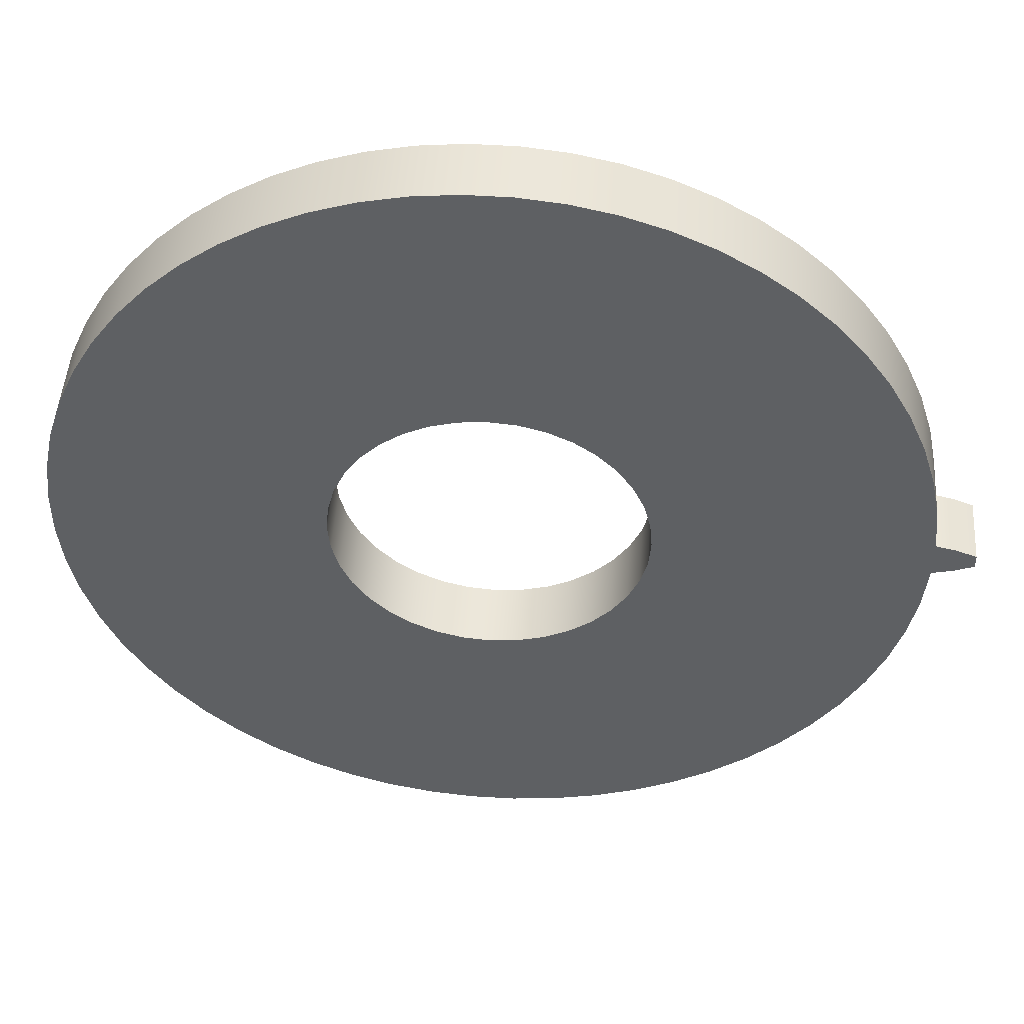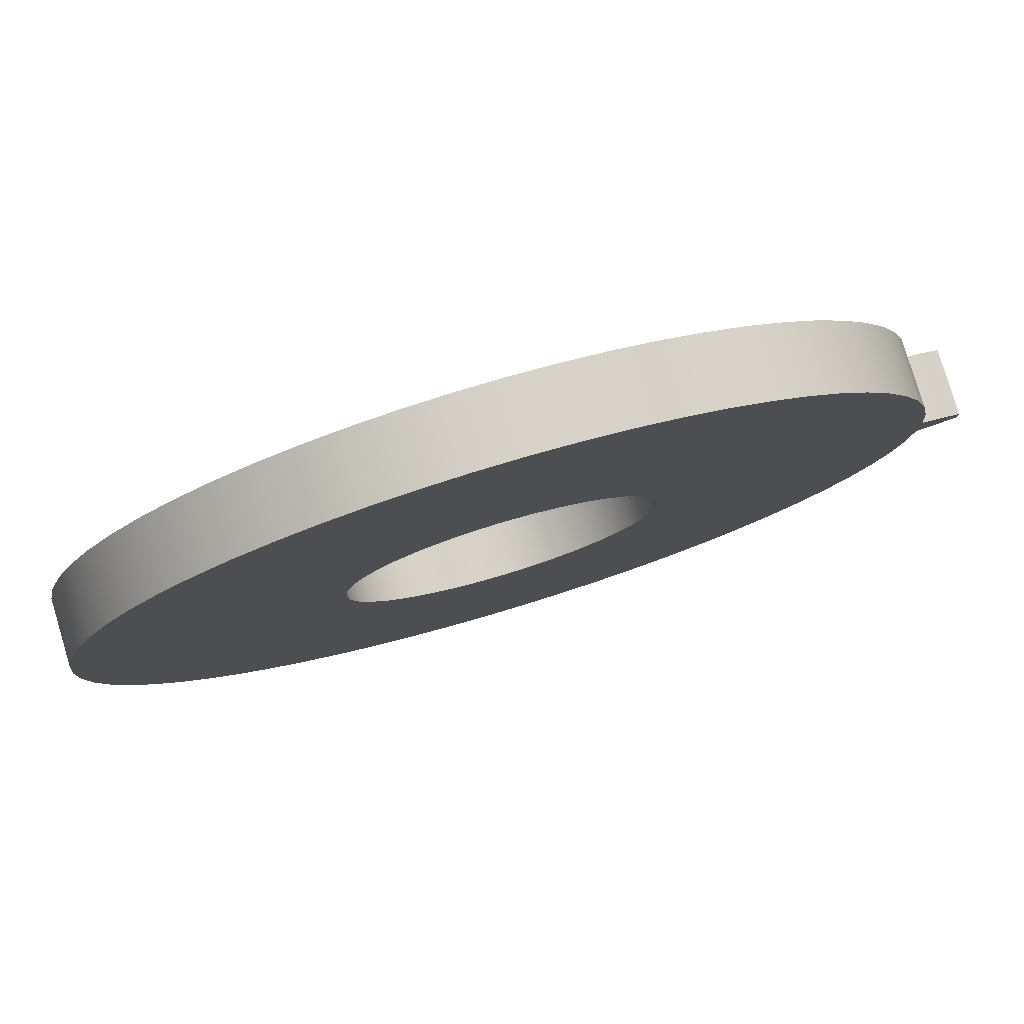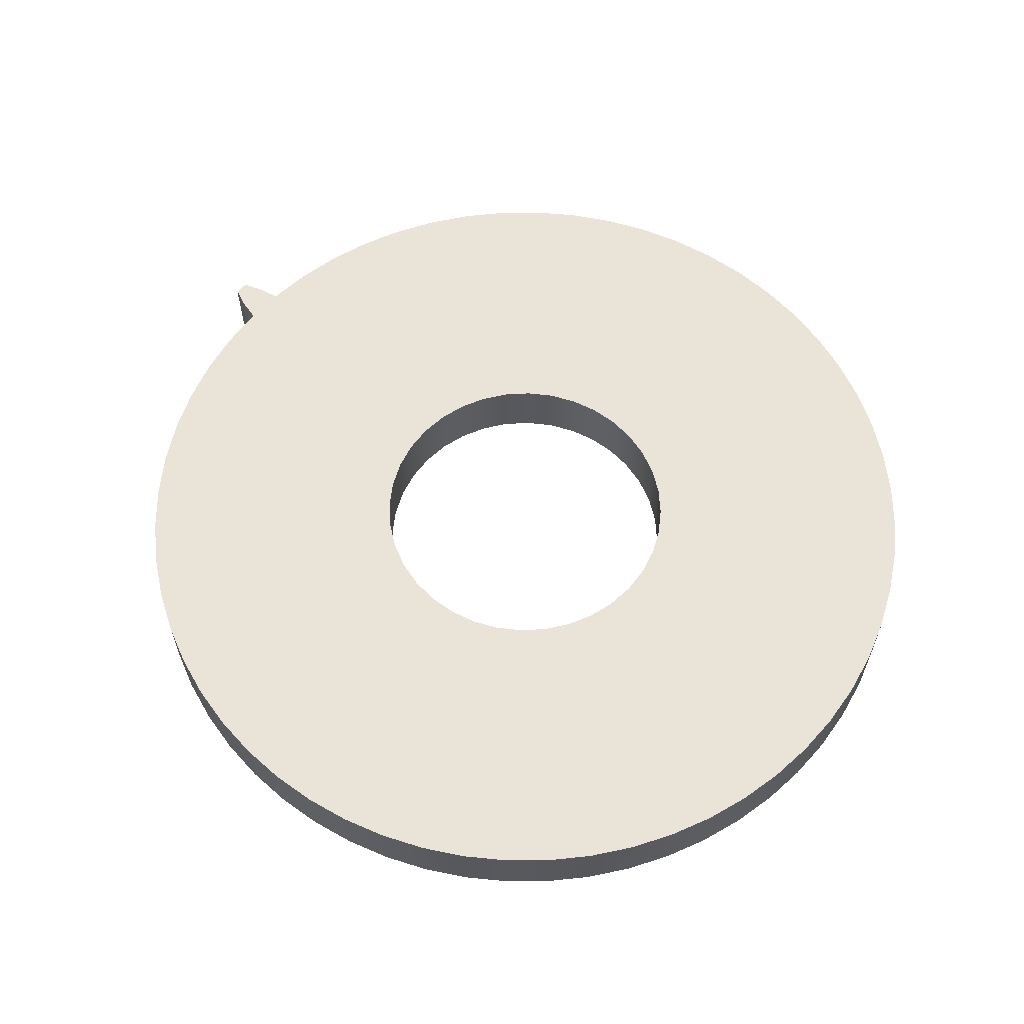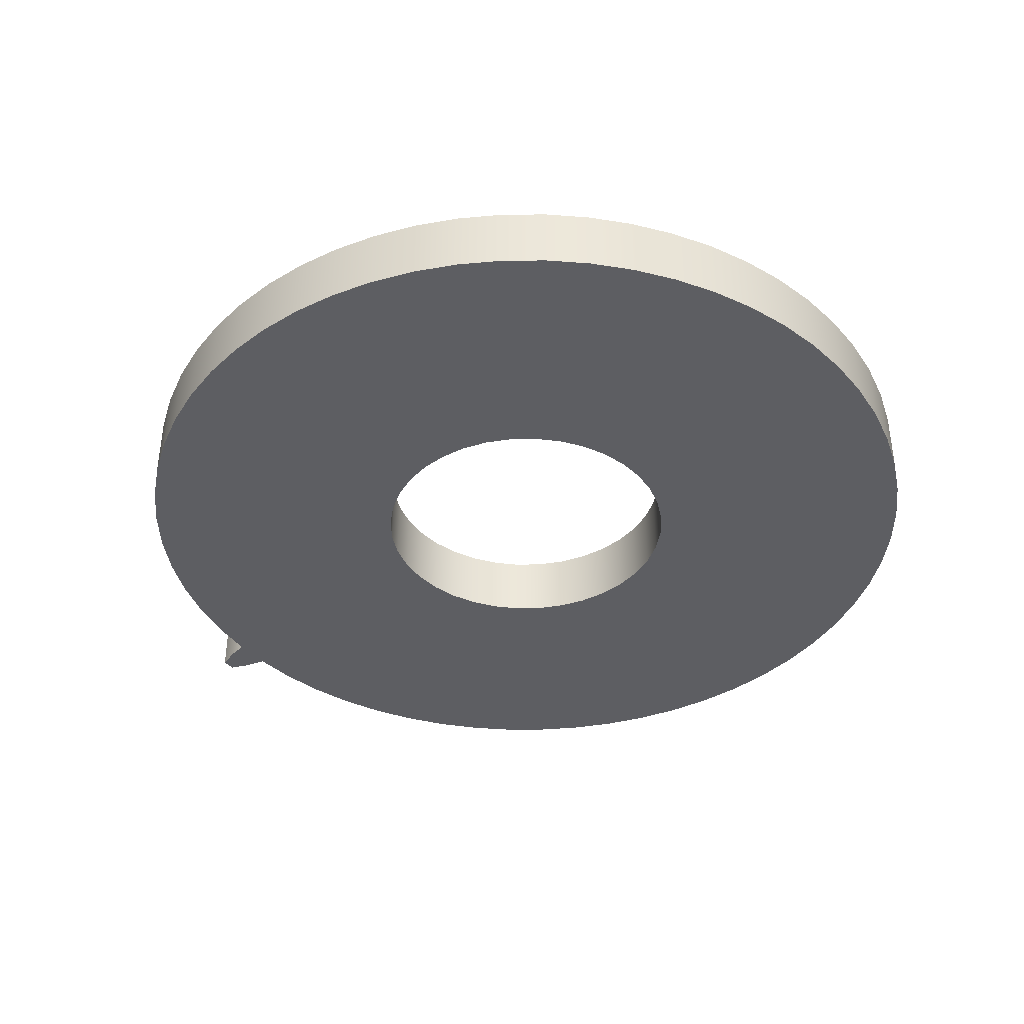
<metadata>
{"format":"obj","ext":"obj","renderer":"f3d","projection":"perspective","resolution":1024,"background":"white","views":[{"elev":47.5,"azim":4.0,"up":"+Y"},{"elev":79.8,"azim":-16.7,"up":"+Y"},{"elev":60.9,"azim":-138.3,"up":"+Z"},{"elev":-39.2,"azim":-143.5,"up":"+Z"}]}
</metadata>
<code>
v 9.505 -0.4281 1.5
v 9.505 -0.4281 0
v 9.956 -0.3266 0
v 10.4 -0.1551 0
v 10.4 -0.1551 1.5
v 9.956 -0.3266 1.5
v 9.505 0.4281 1.5
v 9.408 1.422 1.5
v 9.207 2.4 1.5
v 8.905 3.351 1.5
v 8.505 4.266 1.5
v 8.011 5.133 1.5
v 7.429 5.945 1.5
v 6.766 6.69 1.5
v 6.027 7.362 1.5
v 5.223 7.953 1.5
v 4.361 8.457 1.5
v 3.451 8.867 1.5
v 2.503 9.18 1.5
v 1.527 9.392 1.5
v 0.5347 9.5 1.5
v -0.4636 9.504 1.5
v -1.457 9.403 1.5
v -2.434 9.198 1.5
v -3.384 8.893 1.5
v -4.297 8.489 1.5
v -5.163 7.992 1.5
v -5.972 7.407 1.5
v -6.715 6.741 1.5
v -7.385 6 1.5
v -7.973 5.193 1.5
v -8.473 4.329 1.5
v -8.88 3.418 1.5
v -9.189 2.468 1.5
v -9.397 1.492 1.5
v -9.502 0.4992 1.5
v -9.502 -0.4992 1.5
v -9.397 -1.492 1.5
v -9.189 -2.468 1.5
v -8.88 -3.418 1.5
v -8.473 -4.329 1.5
v -7.973 -5.193 1.5
v -7.385 -6 1.5
v -6.715 -6.741 1.5
v -5.972 -7.407 1.5
v -5.163 -7.992 1.5
v -4.297 -8.489 1.5
v -3.384 -8.893 1.5
v -2.434 -9.198 1.5
v -1.457 -9.403 1.5
v -0.4636 -9.504 1.5
v 0.5347 -9.5 1.5
v 1.527 -9.392 1.5
v 2.503 -9.18 1.5
v 3.451 -8.867 1.5
v 4.361 -8.457 1.5
v 5.223 -7.953 1.5
v 6.027 -7.362 1.5
v 6.766 -6.69 1.5
v 7.429 -5.945 1.5
v 8.011 -5.133 1.5
v 8.505 -4.266 1.5
v 8.905 -3.351 1.5
v 9.207 -2.4 1.5
v 9.408 -1.422 1.5
v 9.505 -0.4281 1.5
v 9.956 -0.3266 1.5
v 10.4 -0.1551 1.5
v 10.4 -0.0517 1.5
v 10.4 0.0517 1.5
v 10.4 0.1551 1.5
v 9.956 0.3266 1.5
v -3.5 -4.286e-16 1.5
v -3.447 0.6078 1.5
v -3.289 1.197 1.5
v -3.031 1.75 1.5
v -2.681 2.25 1.5
v -2.25 2.681 1.5
v -1.75 3.031 1.5
v -1.197 3.289 1.5
v -0.6078 3.447 1.5
v 2.143e-16 3.5 1.5
v 0.6078 3.447 1.5
v 1.197 3.289 1.5
v 1.75 3.031 1.5
v 2.25 2.681 1.5
v 2.681 2.25 1.5
v 3.031 1.75 1.5
v 3.289 1.197 1.5
v 3.447 0.6078 1.5
v 3.5 0 1.5
v 3.447 -0.6078 1.5
v 3.289 -1.197 1.5
v 3.031 -1.75 1.5
v 2.681 -2.25 1.5
v 2.25 -2.681 1.5
v 1.75 -3.031 1.5
v 1.197 -3.289 1.5
v 0.6078 -3.447 1.5
v 2.143e-16 -3.5 1.5
v -0.6078 -3.447 1.5
v -1.197 -3.289 1.5
v -1.75 -3.031 1.5
v -2.25 -2.681 1.5
v -2.681 -2.25 1.5
v -3.031 -1.75 1.5
v -3.289 -1.197 1.5
v -3.447 -0.6078 1.5
v 9.505 -0.4281 0
v 9.408 -1.422 0
v 9.207 -2.4 0
v 8.905 -3.351 0
v 8.505 -4.266 0
v 8.011 -5.133 0
v 7.429 -5.945 0
v 6.766 -6.69 0
v 6.027 -7.362 0
v 5.223 -7.953 0
v 4.361 -8.457 0
v 3.451 -8.867 0
v 2.503 -9.18 0
v 1.527 -9.392 0
v 0.5347 -9.5 0
v -0.4636 -9.504 0
v -1.457 -9.403 0
v -2.434 -9.198 0
v -3.384 -8.893 0
v -4.297 -8.489 0
v -5.163 -7.992 0
v -5.972 -7.407 0
v -6.715 -6.741 0
v -7.385 -6 0
v -7.973 -5.193 0
v -8.473 -4.329 0
v -8.88 -3.418 0
v -9.189 -2.468 0
v -9.397 -1.492 0
v -9.502 -0.4992 0
v -9.502 0.4992 0
v -9.397 1.492 0
v -9.189 2.468 0
v -8.88 3.418 0
v -8.473 4.329 0
v -7.973 5.193 0
v -7.385 6 0
v -6.715 6.741 0
v -5.972 7.407 0
v -5.163 7.992 0
v -4.297 8.489 0
v -3.384 8.893 0
v -2.434 9.198 0
v -1.457 9.403 0
v -0.4636 9.504 0
v 0.5347 9.5 0
v 1.527 9.392 0
v 2.503 9.18 0
v 3.451 8.867 0
v 4.361 8.457 0
v 5.223 7.953 0
v 6.027 7.362 0
v 6.766 6.69 0
v 7.429 5.945 0
v 8.011 5.133 0
v 8.505 4.266 0
v 8.905 3.351 0
v 9.207 2.4 0
v 9.408 1.422 0
v 9.505 0.4281 0
v 9.956 0.3266 0
v 10.4 0.1551 0
v 10.4 0.0517 0
v 10.4 -0.0517 0
v 10.4 -0.1551 0
v 9.956 -0.3266 0
v -3.5 -4.286e-16 0
v -3.447 -0.6078 0
v -3.289 -1.197 0
v -3.031 -1.75 0
v -2.681 -2.25 0
v -2.25 -2.681 0
v -1.75 -3.031 0
v -1.197 -3.289 0
v -0.6078 -3.447 0
v 2.143e-16 -3.5 0
v 0.6078 -3.447 0
v 1.197 -3.289 0
v 1.75 -3.031 0
v 2.25 -2.681 0
v 2.681 -2.25 0
v 3.031 -1.75 0
v 3.289 -1.197 0
v 3.447 -0.6078 0
v 3.5 0 0
v 3.447 0.6078 0
v 3.289 1.197 0
v 3.031 1.75 0
v 2.681 2.25 0
v 2.25 2.681 0
v 1.75 3.031 0
v 1.197 3.289 0
v 0.6078 3.447 0
v 2.143e-16 3.5 0
v -0.6078 3.447 0
v -1.197 3.289 0
v -1.75 3.031 0
v -2.25 2.681 0
v -2.681 2.25 0
v -3.031 1.75 0
v -3.289 1.197 0
v -3.447 0.6078 0
v 10.4 -0.1551 0
v 10.4 -0.0517 0
v 10.4 0.0517 0
v 10.4 0.1551 0
v 10.4 0.1551 1.5
v 10.4 0.0517 1.5
v 10.4 -0.0517 1.5
v 10.4 -0.1551 1.5
v -3.5 -4.286e-16 1.5
v -3.447 -0.6078 1.5
v -3.289 -1.197 1.5
v -3.031 -1.75 1.5
v -2.681 -2.25 1.5
v -2.25 -2.681 1.5
v -1.75 -3.031 1.5
v -1.197 -3.289 1.5
v -0.6078 -3.447 1.5
v 2.143e-16 -3.5 1.5
v 0.6078 -3.447 1.5
v 1.197 -3.289 1.5
v 1.75 -3.031 1.5
v 2.25 -2.681 1.5
v 2.681 -2.25 1.5
v 3.031 -1.75 1.5
v 3.289 -1.197 1.5
v 3.447 -0.6078 1.5
v 3.5 0 1.5
v 3.447 0.6078 1.5
v 3.289 1.197 1.5
v 3.031 1.75 1.5
v 2.681 2.25 1.5
v 2.25 2.681 1.5
v 1.75 3.031 1.5
v 1.197 3.289 1.5
v 0.6078 3.447 1.5
v 2.143e-16 3.5 1.5
v -0.6078 3.447 1.5
v -1.197 3.289 1.5
v -1.75 3.031 1.5
v -2.25 2.681 1.5
v -2.681 2.25 1.5
v -3.031 1.75 1.5
v -3.289 1.197 1.5
v -3.447 0.6078 1.5
v -3.5 -4.286e-16 0
v -3.447 0.6078 0
v -3.289 1.197 0
v -3.031 1.75 0
v -2.681 2.25 0
v -2.25 2.681 0
v -1.75 3.031 0
v -1.197 3.289 0
v -0.6078 3.447 0
v 2.143e-16 3.5 0
v 0.6078 3.447 0
v 1.197 3.289 0
v 1.75 3.031 0
v 2.25 2.681 0
v 2.681 2.25 0
v 3.031 1.75 0
v 3.289 1.197 0
v 3.447 0.6078 0
v 3.5 0 0
v 3.447 -0.6078 0
v 3.289 -1.197 0
v 3.031 -1.75 0
v 2.681 -2.25 0
v 2.25 -2.681 0
v 1.75 -3.031 0
v 1.197 -3.289 0
v 0.6078 -3.447 0
v 2.143e-16 -3.5 0
v -0.6078 -3.447 0
v -1.197 -3.289 0
v -1.75 -3.031 0
v -2.25 -2.681 0
v -2.681 -2.25 0
v -3.031 -1.75 0
v -3.289 -1.197 0
v -3.447 -0.6078 0
v -3.5 -4.286e-16 1.5
v -3.5 -4.286e-16 0
v 9.505 0.4281 1.5
v 9.505 0.4281 0
v 9.408 1.422 0
v 9.207 2.4 0
v 8.905 3.351 0
v 8.505 4.266 0
v 8.011 5.133 0
v 7.429 5.945 0
v 6.766 6.69 0
v 6.027 7.362 0
v 5.223 7.953 0
v 4.361 8.457 0
v 3.451 8.867 0
v 2.503 9.18 0
v 1.527 9.392 0
v 0.5347 9.5 0
v -0.4636 9.504 0
v -1.457 9.403 0
v -2.434 9.198 0
v -3.384 8.893 0
v -4.297 8.489 0
v -5.163 7.992 0
v -5.972 7.407 0
v -6.715 6.741 0
v -7.385 6 0
v -7.973 5.193 0
v -8.473 4.329 0
v -8.88 3.418 0
v -9.189 2.468 0
v -9.397 1.492 0
v -9.502 0.4992 0
v -9.502 -0.4992 0
v -9.397 -1.492 0
v -9.189 -2.468 0
v -8.88 -3.418 0
v -8.473 -4.329 0
v -7.973 -5.193 0
v -7.385 -6 0
v -6.715 -6.741 0
v -5.972 -7.407 0
v -5.163 -7.992 0
v -4.297 -8.489 0
v -3.384 -8.893 0
v -2.434 -9.198 0
v -1.457 -9.403 0
v -0.4636 -9.504 0
v 0.5347 -9.5 0
v 1.527 -9.392 0
v 2.503 -9.18 0
v 3.451 -8.867 0
v 4.361 -8.457 0
v 5.223 -7.953 0
v 6.027 -7.362 0
v 6.766 -6.69 0
v 7.429 -5.945 0
v 8.011 -5.133 0
v 8.505 -4.266 0
v 8.905 -3.351 0
v 9.207 -2.4 0
v 9.408 -1.422 0
v 9.505 -0.4281 0
v 9.505 -0.4281 1.5
v 9.408 -1.422 1.5
v 9.207 -2.4 1.5
v 8.905 -3.351 1.5
v 8.505 -4.266 1.5
v 8.011 -5.133 1.5
v 7.429 -5.945 1.5
v 6.766 -6.69 1.5
v 6.027 -7.362 1.5
v 5.223 -7.953 1.5
v 4.361 -8.457 1.5
v 3.451 -8.867 1.5
v 2.503 -9.18 1.5
v 1.527 -9.392 1.5
v 0.5347 -9.5 1.5
v -0.4636 -9.504 1.5
v -1.457 -9.403 1.5
v -2.434 -9.198 1.5
v -3.384 -8.893 1.5
v -4.297 -8.489 1.5
v -5.163 -7.992 1.5
v -5.972 -7.407 1.5
v -6.715 -6.741 1.5
v -7.385 -6 1.5
v -7.973 -5.193 1.5
v -8.473 -4.329 1.5
v -8.88 -3.418 1.5
v -9.189 -2.468 1.5
v -9.397 -1.492 1.5
v -9.502 -0.4992 1.5
v -9.502 0.4992 1.5
v -9.397 1.492 1.5
v -9.189 2.468 1.5
v -8.88 3.418 1.5
v -8.473 4.329 1.5
v -7.973 5.193 1.5
v -7.385 6 1.5
v -6.715 6.741 1.5
v -5.972 7.407 1.5
v -5.163 7.992 1.5
v -4.297 8.489 1.5
v -3.384 8.893 1.5
v -2.434 9.198 1.5
v -1.457 9.403 1.5
v -0.4636 9.504 1.5
v 0.5347 9.5 1.5
v 1.527 9.392 1.5
v 2.503 9.18 1.5
v 3.451 8.867 1.5
v 4.361 8.457 1.5
v 5.223 7.953 1.5
v 6.027 7.362 1.5
v 6.766 6.69 1.5
v 7.429 5.945 1.5
v 8.011 5.133 1.5
v 8.505 4.266 1.5
v 8.905 3.351 1.5
v 9.207 2.4 1.5
v 9.408 1.422 1.5
v 9.505 0.4281 0
v 9.505 0.4281 1.5
v 9.956 0.3266 1.5
v 10.4 0.1551 1.5
v 10.4 0.1551 0
v 9.956 0.3266 0
f 2 3 1
f 1 3 6
f 6 3 4
f 6 4 5
f 8 90 7
f 7 90 91
f 7 91 66
f 66 91 92
f 66 92 65
f 65 92 64
f 64 92 93
f 64 93 63
f 63 93 94
f 63 94 62
f 62 94 61
f 61 94 95
f 61 95 60
f 60 95 59
f 59 95 96
f 59 96 58
f 58 96 97
f 58 97 57
f 57 97 56
f 56 97 98
f 56 98 55
f 55 98 54
f 54 98 99
f 54 99 53
f 53 99 52
f 52 99 100
f 52 100 51
f 51 100 101
f 51 101 50
f 50 101 49
f 49 101 102
f 49 102 48
f 48 102 47
f 47 102 103
f 47 103 46
f 46 103 45
f 45 103 104
f 45 104 44
f 44 104 105
f 44 105 43
f 43 105 42
f 42 105 106
f 42 106 41
f 41 106 40
f 40 106 107
f 40 107 39
f 39 107 108
f 39 108 38
f 38 108 37
f 37 108 73
f 37 73 36
f 36 73 74
f 36 74 35
f 35 74 34
f 34 74 75
f 34 75 33
f 33 75 76
f 33 76 32
f 32 76 31
f 31 76 77
f 31 77 30
f 30 77 29
f 29 77 78
f 29 78 28
f 28 78 79
f 28 79 27
f 27 79 26
f 26 79 80
f 26 80 25
f 25 80 24
f 24 80 81
f 24 81 23
f 23 81 22
f 22 81 82
f 22 82 21
f 21 82 83
f 21 83 20
f 20 83 19
f 19 83 84
f 19 84 18
f 18 84 17
f 17 84 85
f 17 85 16
f 16 85 15
f 15 85 86
f 15 86 14
f 14 86 87
f 14 87 13
f 13 87 12
f 12 87 88
f 12 88 11
f 11 88 10
f 10 88 89
f 10 89 9
f 9 89 90
f 9 90 8
f 66 67 7
f 7 67 72
f 72 67 69
f 72 69 70
f 67 68 69
f 70 71 72
f 110 192 109
f 109 192 193
f 109 193 168
f 168 193 194
f 168 194 167
f 167 194 166
f 166 194 195
f 166 195 165
f 165 195 196
f 165 196 164
f 164 196 163
f 163 196 197
f 163 197 162
f 162 197 161
f 161 197 198
f 161 198 160
f 160 198 199
f 160 199 159
f 159 199 158
f 158 199 200
f 158 200 157
f 157 200 156
f 156 200 201
f 156 201 155
f 155 201 154
f 154 201 202
f 154 202 153
f 153 202 203
f 153 203 152
f 152 203 151
f 151 203 204
f 151 204 150
f 150 204 149
f 149 204 205
f 149 205 148
f 148 205 147
f 147 205 206
f 147 206 146
f 146 206 207
f 146 207 145
f 145 207 144
f 144 207 208
f 144 208 143
f 143 208 142
f 142 208 209
f 142 209 141
f 141 209 210
f 141 210 140
f 140 210 139
f 139 210 175
f 139 175 138
f 138 175 176
f 138 176 137
f 137 176 136
f 136 176 177
f 136 177 135
f 135 177 178
f 135 178 134
f 134 178 133
f 133 178 179
f 133 179 132
f 132 179 131
f 131 179 180
f 131 180 130
f 130 180 181
f 130 181 129
f 129 181 128
f 128 181 182
f 128 182 127
f 127 182 126
f 126 182 183
f 126 183 125
f 125 183 124
f 124 183 184
f 124 184 123
f 123 184 185
f 123 185 122
f 122 185 121
f 121 185 186
f 121 186 120
f 120 186 119
f 119 186 187
f 119 187 118
f 118 187 117
f 117 187 188
f 117 188 116
f 116 188 189
f 116 189 115
f 115 189 114
f 114 189 190
f 114 190 113
f 113 190 112
f 112 190 191
f 112 191 111
f 111 191 192
f 111 192 110
f 109 168 174
f 174 168 169
f 174 169 172
f 172 169 171
f 171 169 170
f 172 173 174
f 218 211 217
f 217 211 212
f 217 212 216
f 216 212 213
f 216 213 215
f 215 213 214
f 220 290 219
f 219 290 292
f 291 255 254
f 254 255 256
f 254 256 253
f 253 256 257
f 253 257 252
f 252 257 258
f 252 258 251
f 251 258 259
f 251 259 250
f 250 259 260
f 250 260 249
f 249 260 261
f 249 261 248
f 248 261 262
f 248 262 247
f 247 262 263
f 247 263 246
f 246 263 264
f 246 264 245
f 245 264 265
f 245 265 244
f 244 265 266
f 244 266 243
f 243 266 267
f 243 267 242
f 242 267 268
f 242 268 241
f 241 268 269
f 241 269 240
f 240 269 270
f 240 270 239
f 239 270 271
f 239 271 238
f 238 271 272
f 238 272 237
f 237 272 273
f 237 273 236
f 236 273 274
f 236 274 235
f 235 274 275
f 235 275 234
f 234 275 276
f 234 276 233
f 233 276 277
f 233 277 232
f 232 277 278
f 232 278 231
f 231 278 279
f 231 279 230
f 230 279 280
f 230 280 229
f 229 280 281
f 229 281 228
f 228 281 282
f 228 282 227
f 227 282 283
f 227 283 226
f 226 283 284
f 226 284 225
f 225 284 285
f 225 285 224
f 224 285 286
f 224 286 223
f 223 286 287
f 223 287 222
f 222 287 288
f 222 288 221
f 221 288 289
f 221 289 220
f 220 289 290
f 293 294 412
f 412 294 295
f 412 295 411
f 411 295 296
f 411 296 410
f 410 296 297
f 410 297 409
f 409 297 298
f 409 298 408
f 408 298 299
f 408 299 407
f 407 299 300
f 407 300 406
f 406 300 301
f 406 301 405
f 405 301 302
f 405 302 404
f 404 302 303
f 404 303 403
f 403 303 304
f 403 304 402
f 402 304 305
f 402 305 401
f 401 305 306
f 401 306 400
f 400 306 307
f 400 307 399
f 399 307 308
f 399 308 398
f 398 308 309
f 398 309 397
f 397 309 310
f 397 310 396
f 396 310 311
f 396 311 395
f 395 311 312
f 395 312 394
f 394 312 313
f 394 313 393
f 393 313 314
f 393 314 392
f 392 314 315
f 392 315 391
f 391 315 316
f 391 316 390
f 390 316 317
f 390 317 389
f 389 317 318
f 389 318 388
f 388 318 319
f 388 319 387
f 387 319 320
f 387 320 386
f 386 320 321
f 386 321 385
f 385 321 322
f 385 322 384
f 384 322 323
f 384 323 383
f 383 323 324
f 383 324 382
f 382 324 325
f 382 325 381
f 381 325 326
f 381 326 380
f 380 326 327
f 380 327 379
f 379 327 328
f 379 328 378
f 378 328 329
f 378 329 377
f 377 329 330
f 377 330 376
f 376 330 331
f 376 331 375
f 375 331 332
f 375 332 374
f 374 332 333
f 374 333 373
f 373 333 334
f 373 334 372
f 372 334 335
f 372 335 371
f 371 335 336
f 371 336 370
f 370 336 337
f 370 337 369
f 369 337 338
f 369 338 368
f 368 338 339
f 368 339 367
f 367 339 340
f 367 340 366
f 366 340 341
f 366 341 365
f 365 341 342
f 365 342 364
f 364 342 343
f 364 343 363
f 363 343 344
f 363 344 362
f 362 344 345
f 362 345 361
f 361 345 346
f 361 346 360
f 360 346 347
f 360 347 359
f 359 347 348
f 359 348 358
f 358 348 349
f 358 349 357
f 357 349 350
f 357 350 356
f 356 350 351
f 356 351 355
f 355 351 352
f 355 352 354
f 354 352 353
f 414 415 413
f 413 415 418
f 418 415 416
f 418 416 417

</code>
